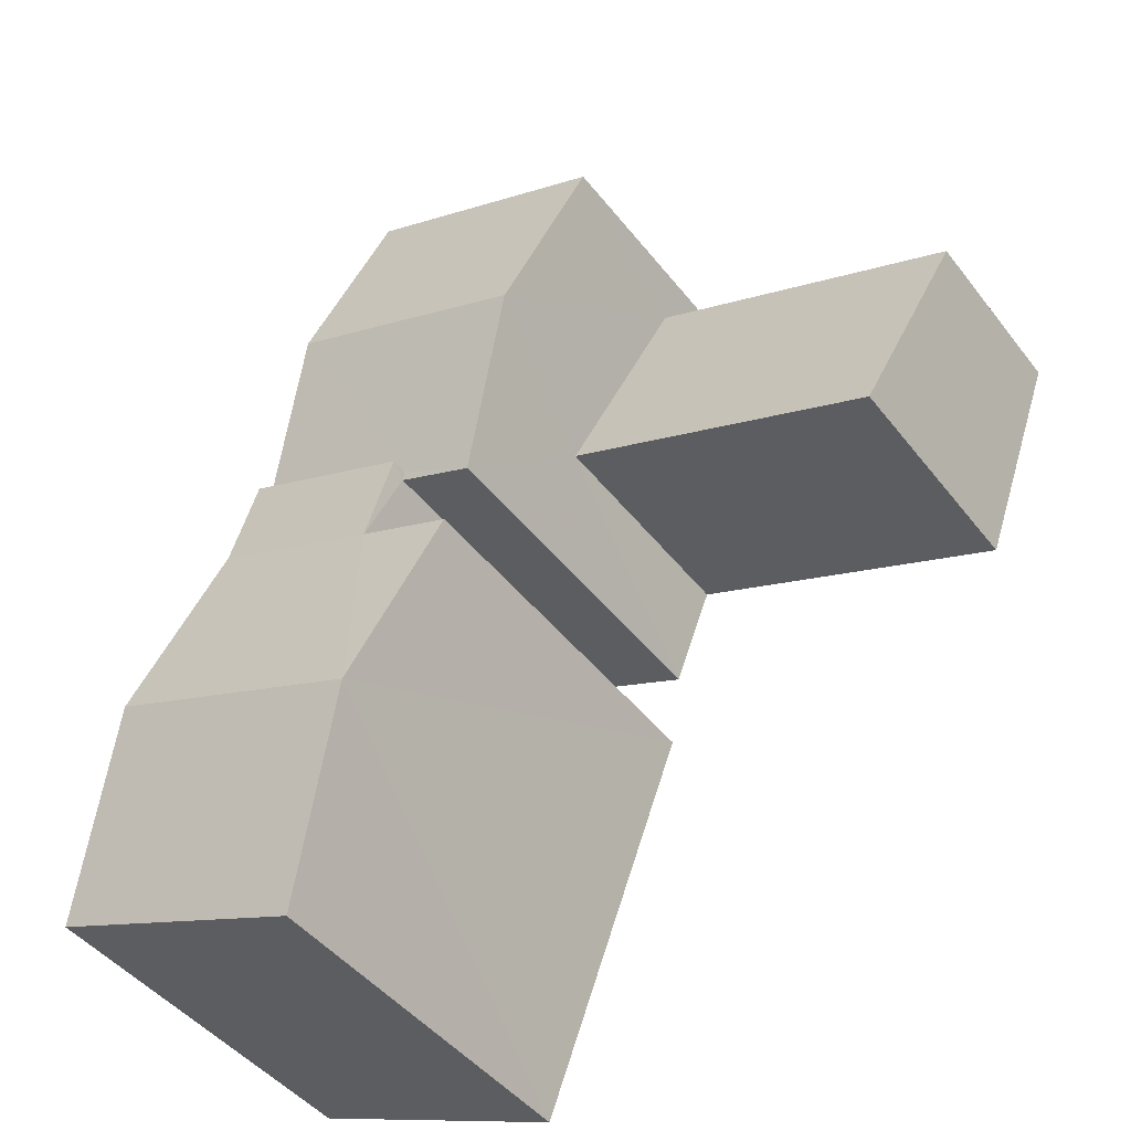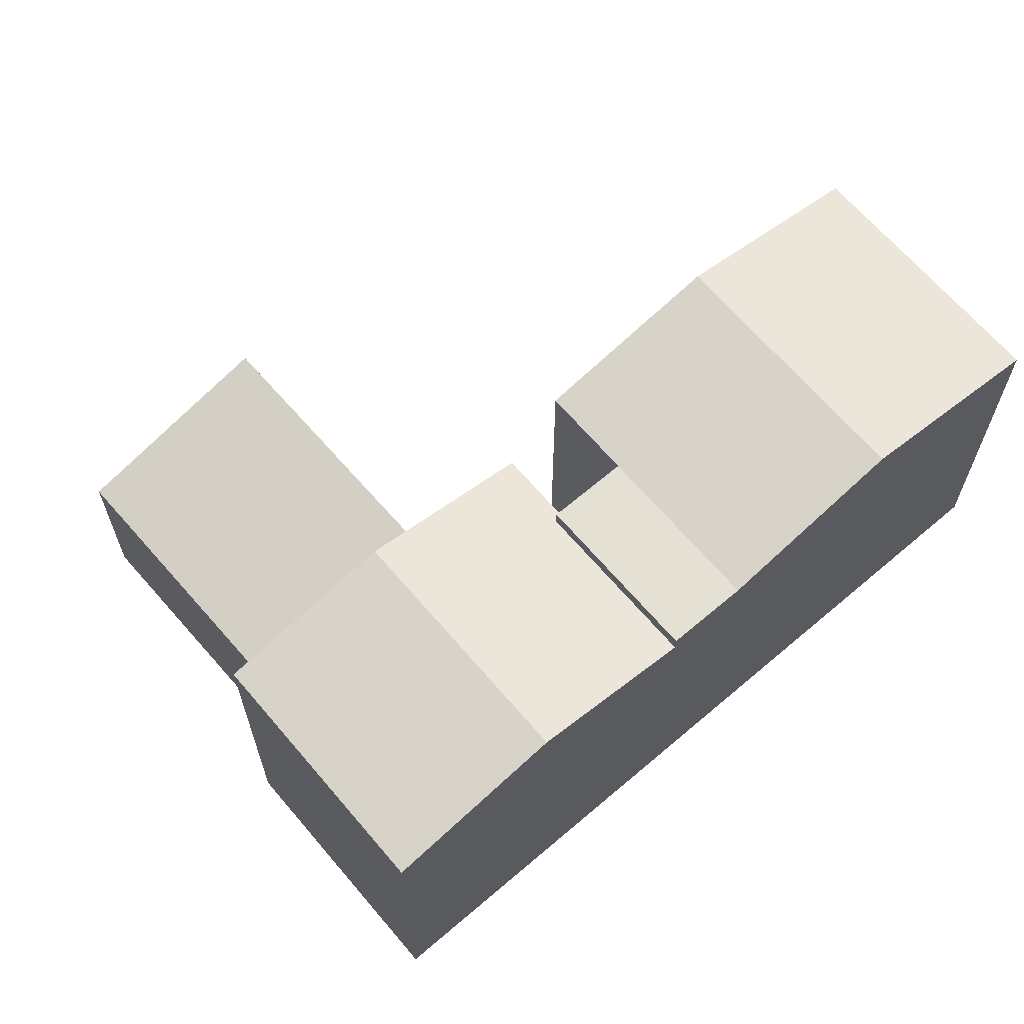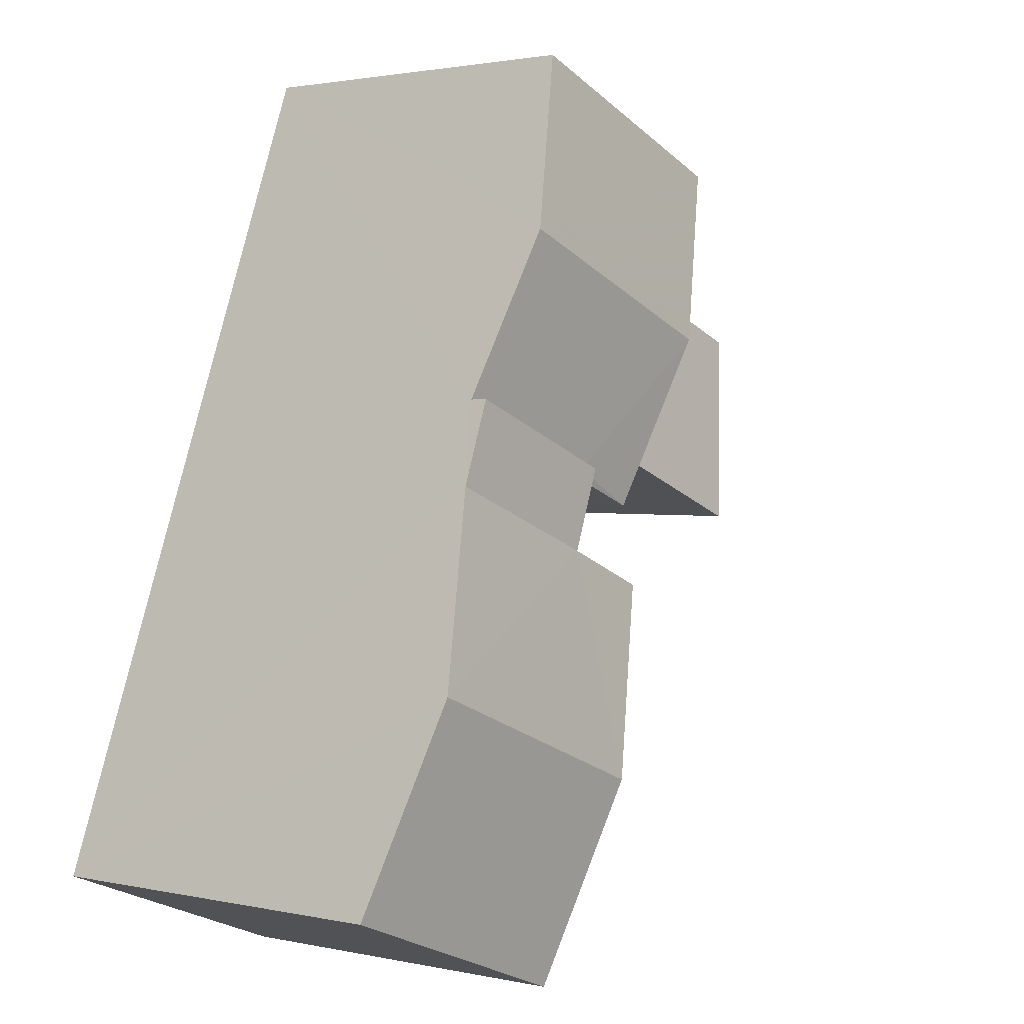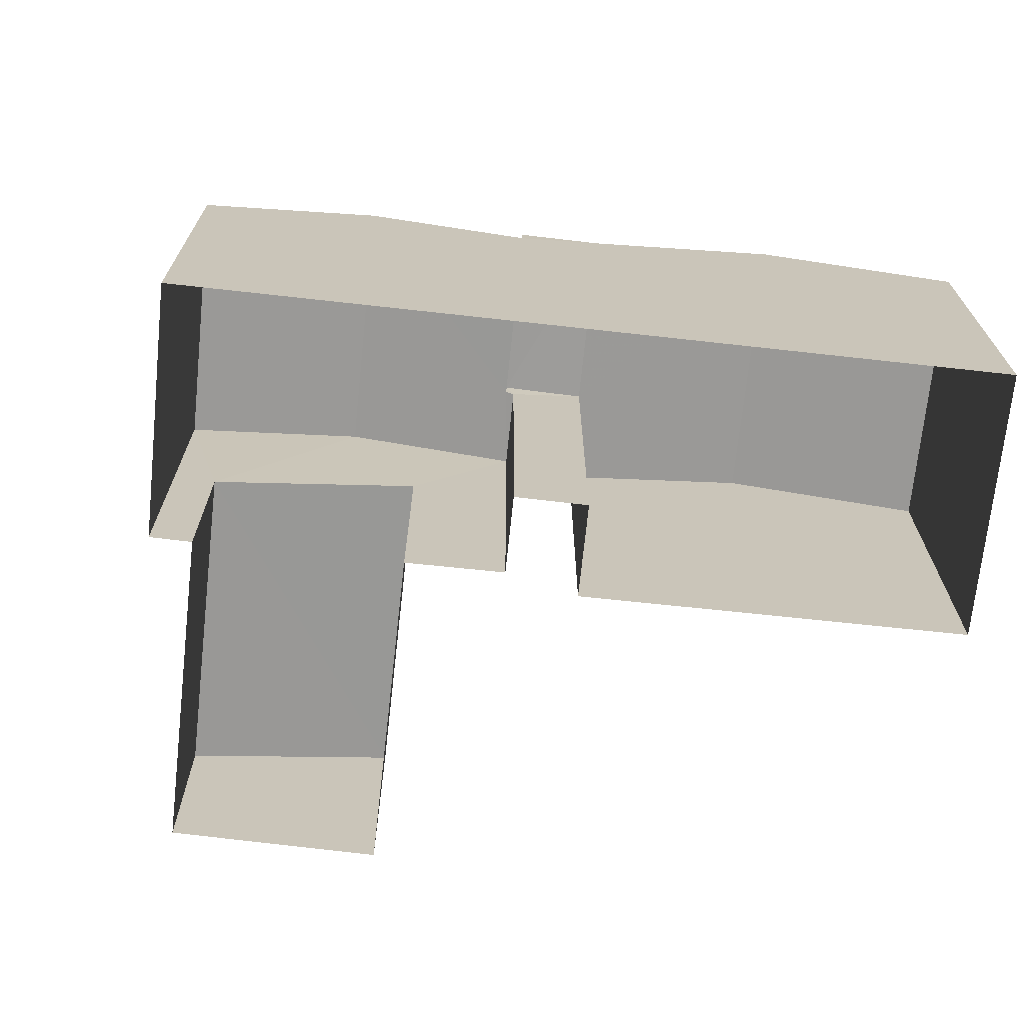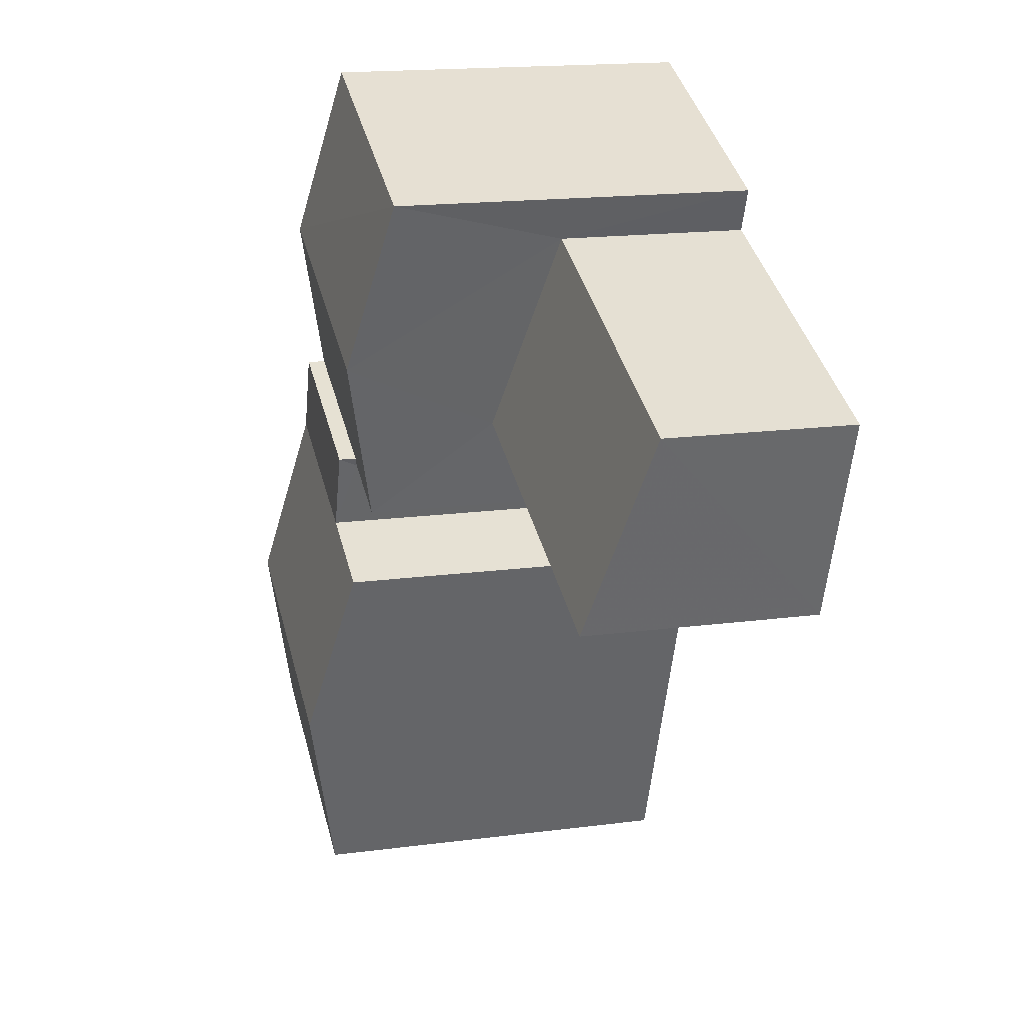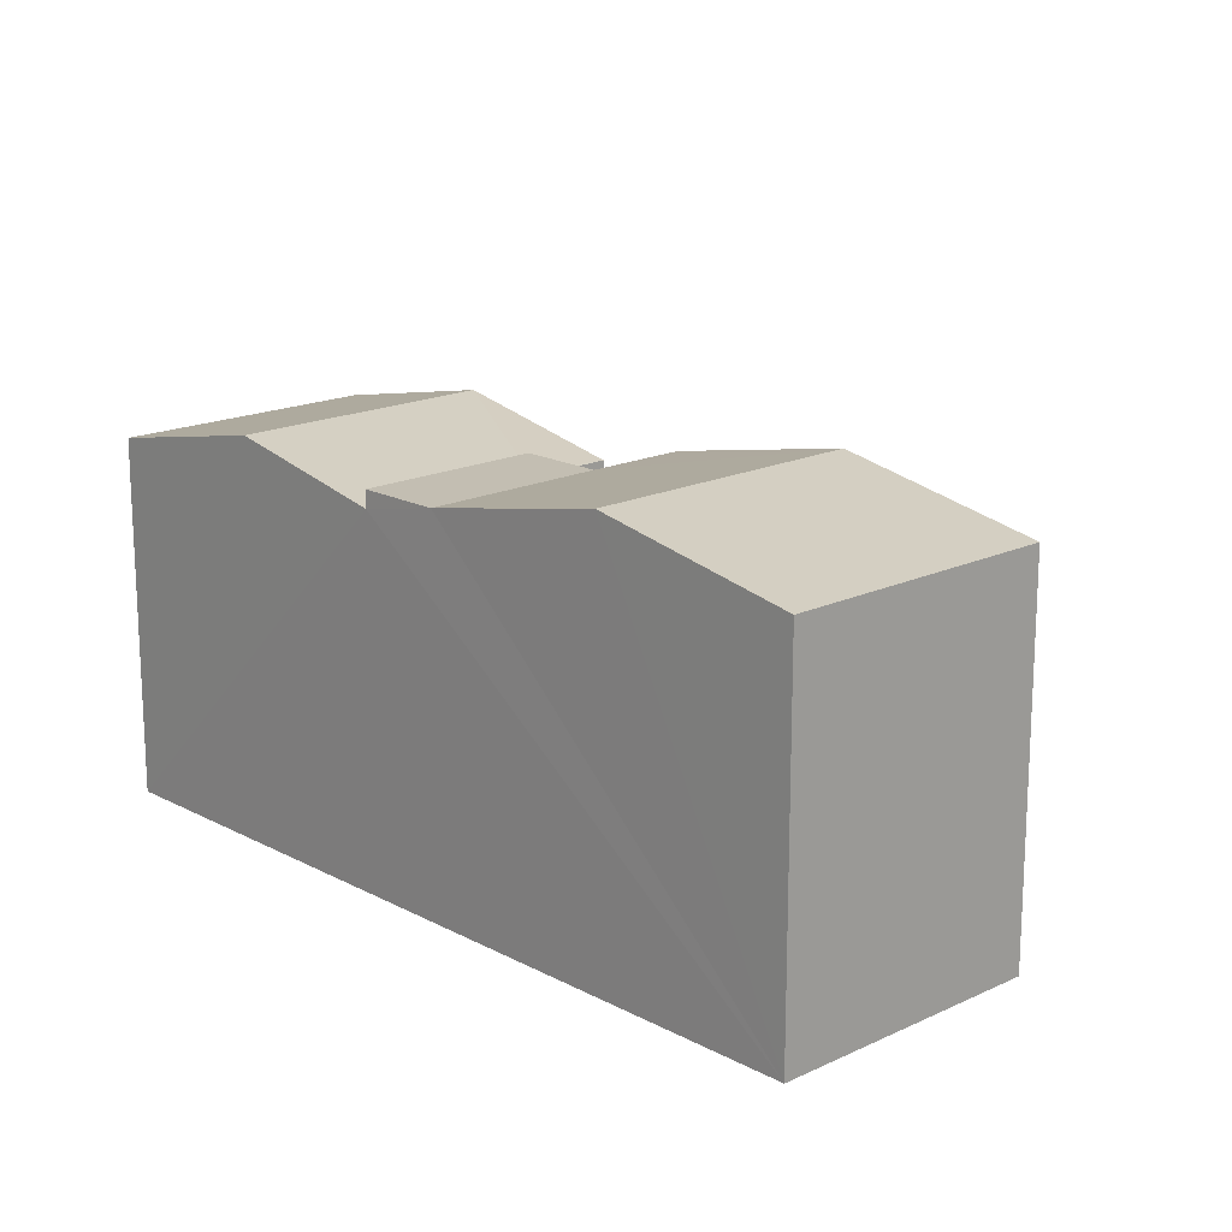
<metadata>
{"format":"obj","ext":"obj","renderer":"f3d","projection":"perspective","resolution":1024,"background":"white","views":[{"elev":-44.8,"azim":35.1,"up":"+Y"},{"elev":65.4,"azim":-151.4,"up":"+Z"},{"elev":1.8,"azim":-51.6,"up":"+Y"},{"elev":-69.9,"azim":-117.1,"up":"+Z"},{"elev":17.2,"azim":75.1,"up":"+Y"},{"elev":17.4,"azim":-64.3,"up":"+Z"}]}
</metadata>
<code>
v -2.231e+05 -1.271e+05 18.6
v -2.232e+05 -1.271e+05 18.6
v -2.231e+05 -1.27e+05 18.6
v -2.231e+05 -1.271e+05 18.6
v -2.231e+05 -1.271e+05 18.6
v -2.231e+05 -1.271e+05 18.6
v -2.231e+05 -1.271e+05 18.6
v -2.231e+05 -1.271e+05 18.6
v -2.231e+05 -1.271e+05 18.6
v -2.231e+05 -1.271e+05 18.6
v -2.231e+05 -1.271e+05 18.6
v -2.231e+05 -1.271e+05 18.6
v -2.231e+05 -1.271e+05 25.1
v -2.231e+05 -1.271e+05 24.53
v -2.231e+05 -1.271e+05 25.1
v -2.231e+05 -1.271e+05 24.5
v -2.231e+05 -1.271e+05 24.53
v -2.231e+05 -1.271e+05 24.5
v -2.231e+05 -1.271e+05 24.82
v -2.231e+05 -1.271e+05 24.82
v -2.231e+05 -1.271e+05 24.82
v -2.231e+05 -1.271e+05 24.82
v -2.231e+05 -1.271e+05 24.5
v -2.231e+05 -1.27e+05 24.5
v -2.232e+05 -1.271e+05 24.82
v -2.231e+05 -1.271e+05 24.82
v -2.231e+05 -1.271e+05 25.46
v -2.232e+05 -1.271e+05 25.46
v -2.231e+05 -1.271e+05 24.82
v -2.231e+05 -1.271e+05 21.69
v -2.231e+05 -1.271e+05 22.51
v -2.231e+05 -1.271e+05 21.69
v -2.231e+05 -1.271e+05 22.51
f 1 2 3
f 3 4 5
f 1 6 2
f 7 8 5
f 9 6 1
f 10 11 12
f 8 10 5
f 12 1 3
f 5 10 3
f 10 12 3
f 13 14 15
f 15 14 16
f 13 17 14
f 16 14 18
f 19 20 21
f 19 22 20
f 23 24 13
f 15 23 13
f 25 26 27
f 28 25 27
f 19 28 22
f 22 27 29
f 22 28 27
f 30 31 32
f 30 33 31
f 26 6 27
f 6 9 27
f 9 29 27
f 1 18 22
f 22 18 20
f 1 12 18
f 20 18 14
f 24 4 3
f 24 23 4
f 18 11 16
f 18 12 11
f 22 29 9
f 1 22 9
f 24 3 13
f 28 2 25
f 17 3 2
f 28 19 2
f 21 17 19
f 13 3 17
f 19 17 2
f 5 4 30
f 33 11 10
f 33 30 15
f 16 11 33
f 30 4 23
f 16 33 15
f 15 30 23
f 25 2 6
f 26 25 6
f 32 8 7
f 32 31 8
f 17 21 20
f 14 17 20
f 5 32 7
f 5 30 32
f 10 8 31
f 33 10 31

</code>
